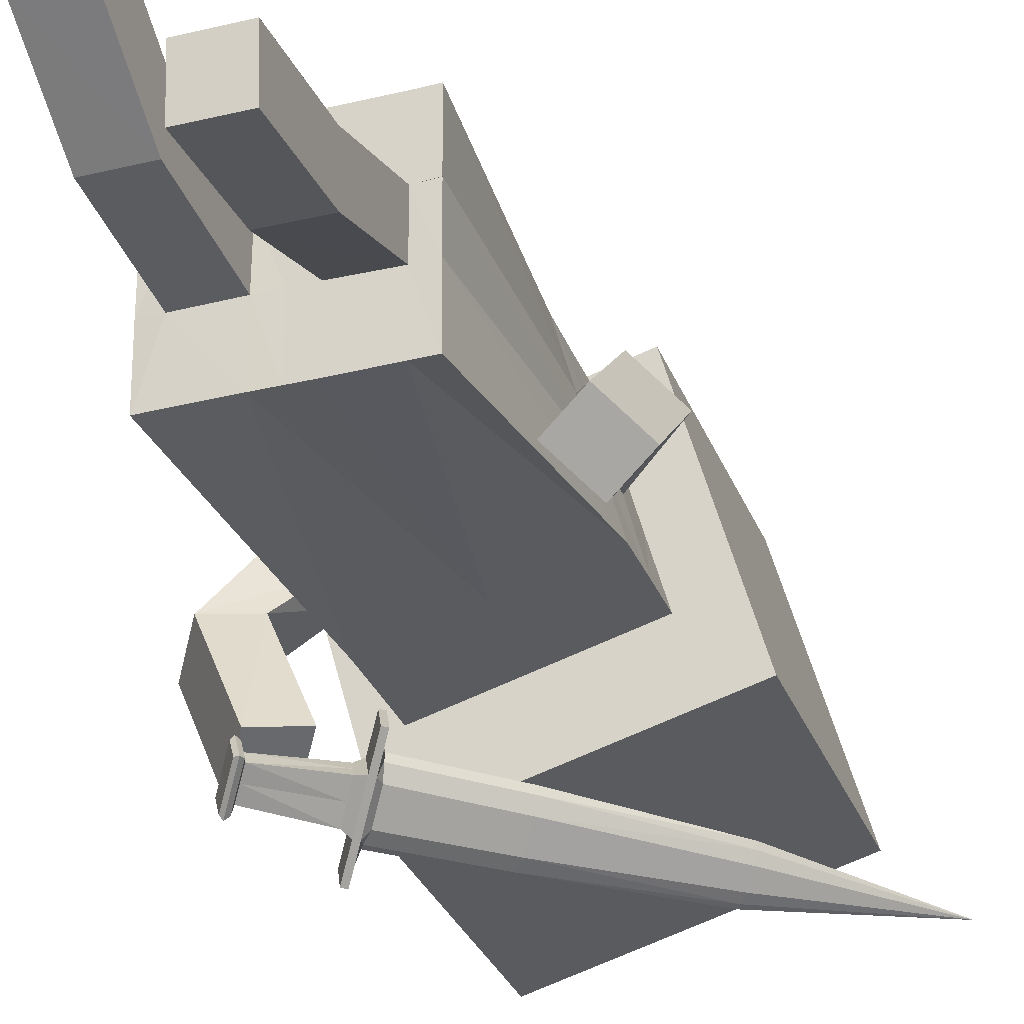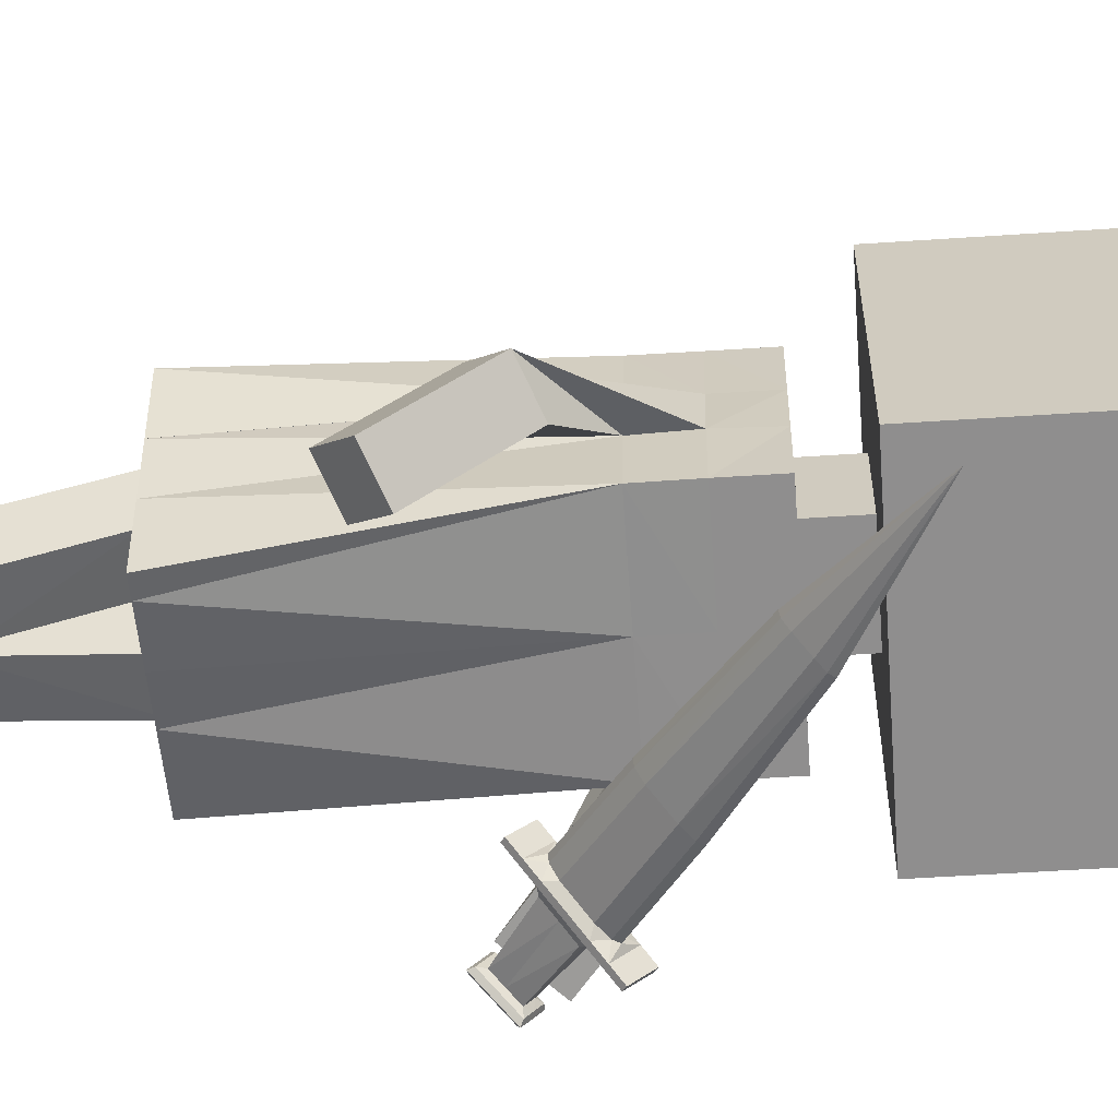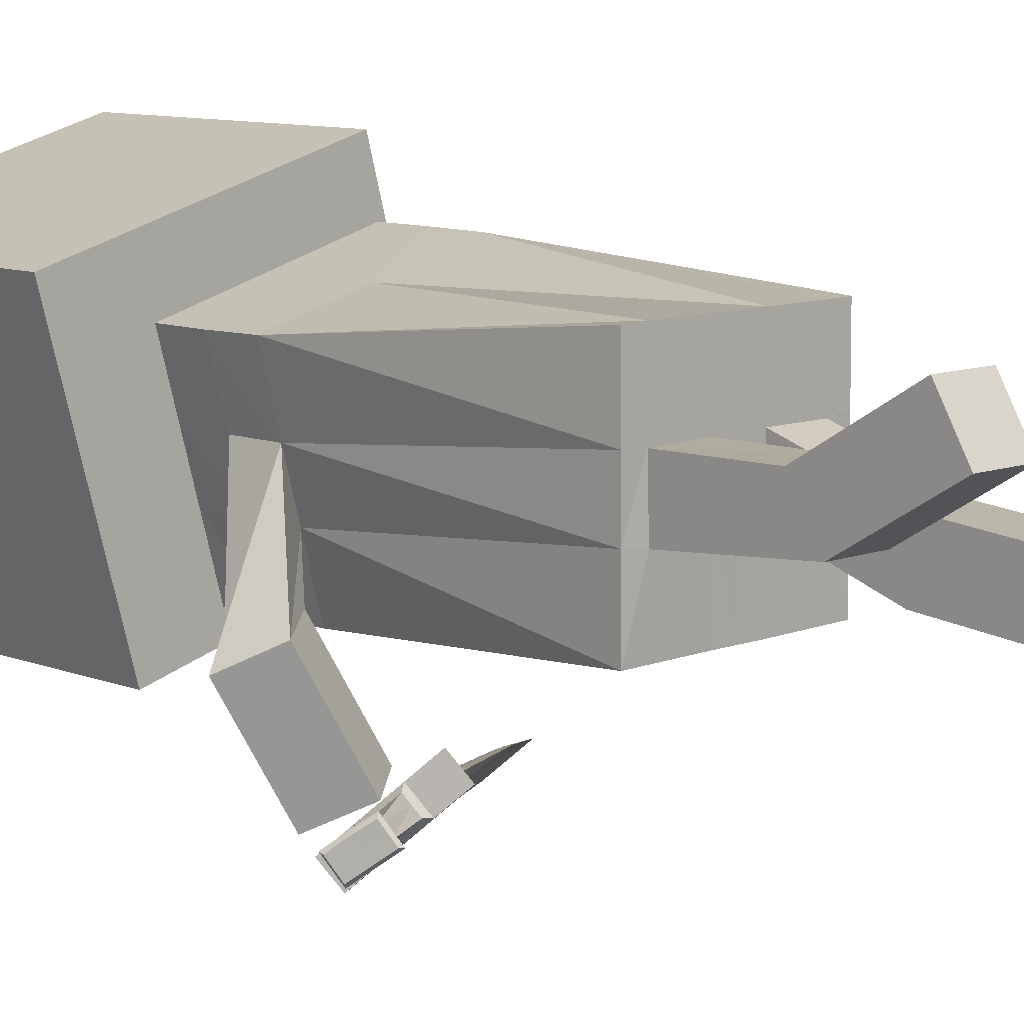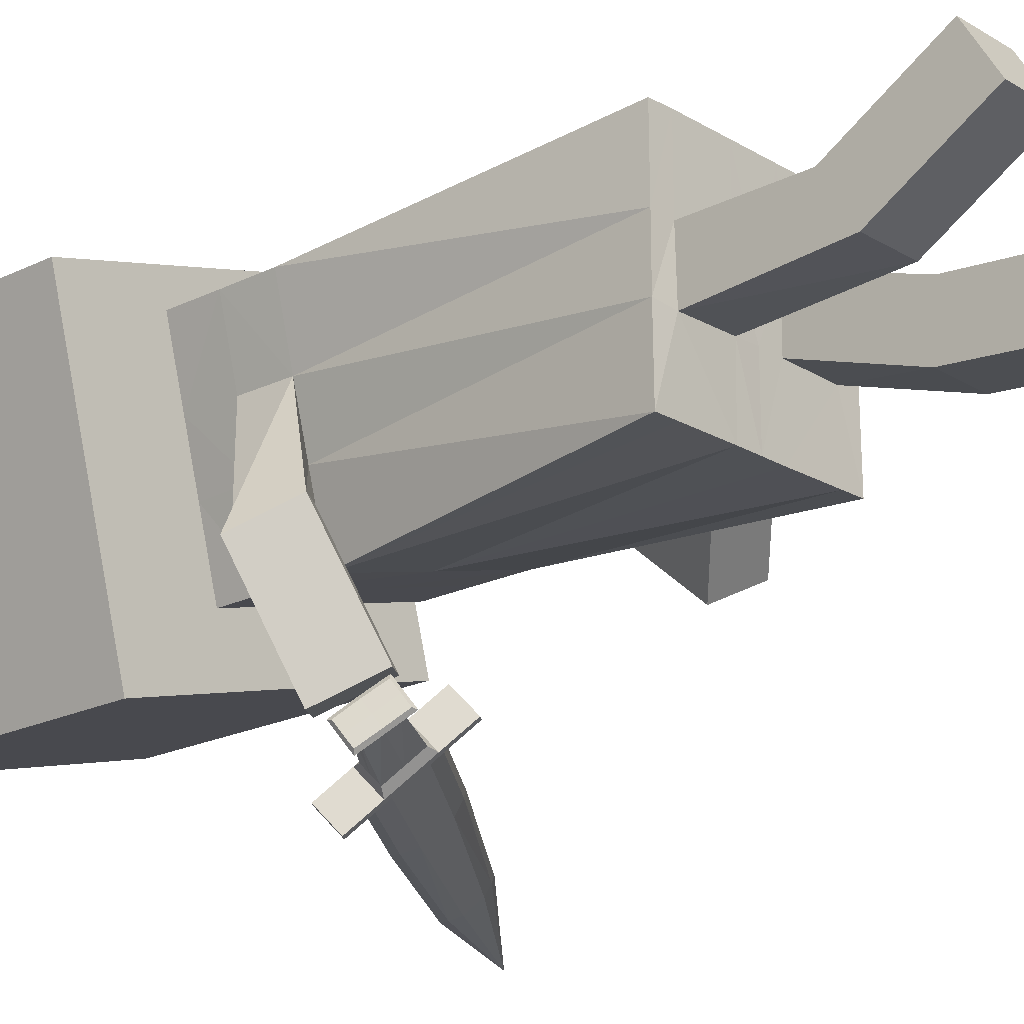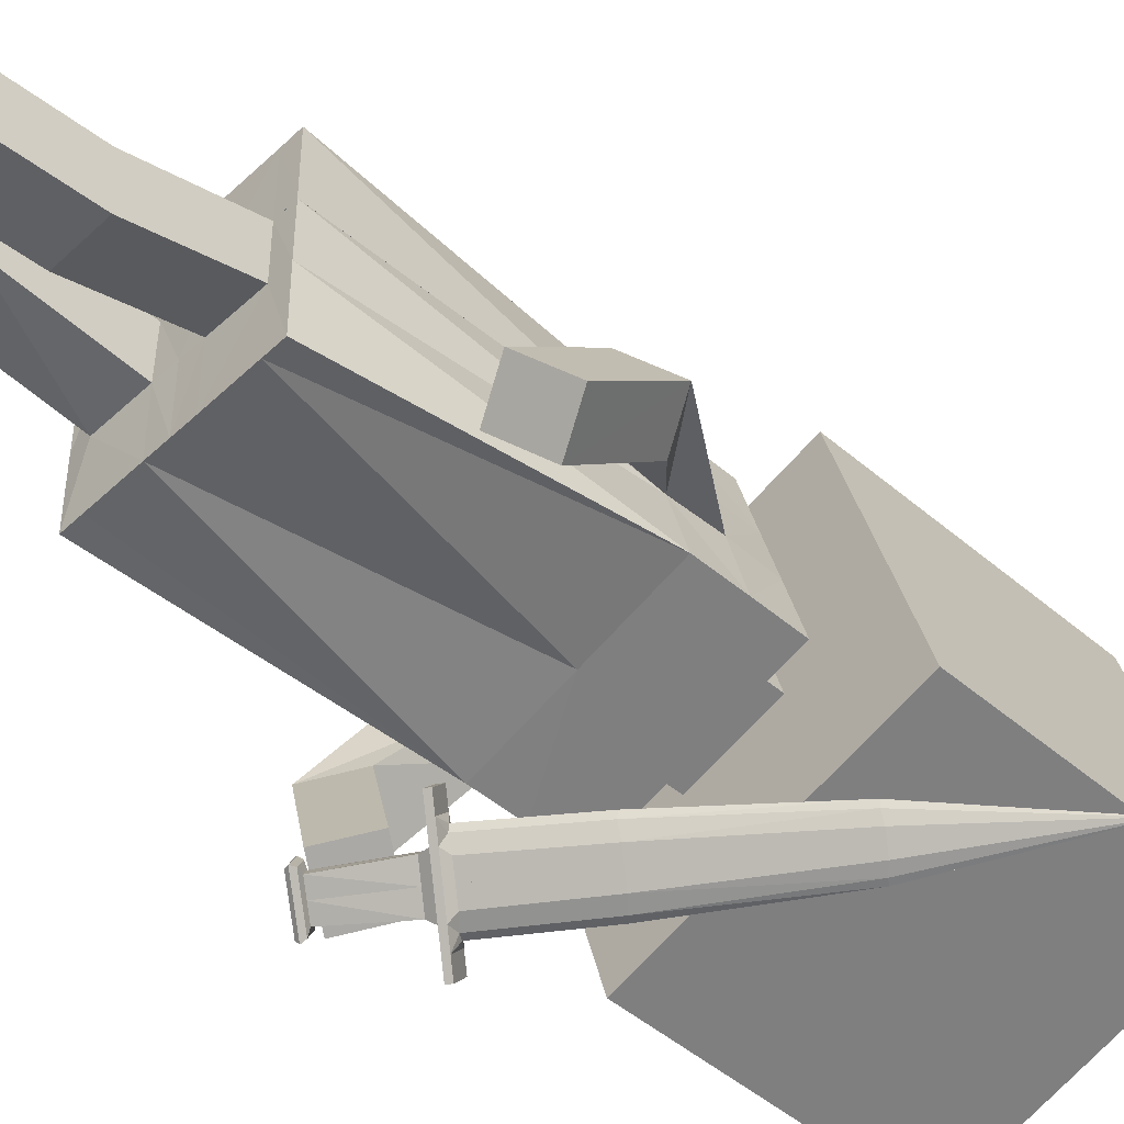
<metadata>
{"format":"obj","ext":"obj","renderer":"f3d","projection":"perspective","resolution":1024,"background":"white","views":[{"elev":-30.7,"azim":19.0,"up":"+Z"},{"elev":-49.8,"azim":94.3,"up":"+Z"},{"elev":9.7,"azim":-44.2,"up":"+Z"},{"elev":-20.2,"azim":-48.0,"up":"+Z"},{"elev":-48.1,"azim":46.3,"up":"+Z"}]}
</metadata>
<code>
o Plane_Plane.002
v 0.1316 0.3682 -0.003935
v 0.1119 0.3681 0.06699
v 0.1301 0.5576 0.2287
v 0.1301 0.9326 0.2287
v 0.2299 0.5576 -0.1327
v 0.2299 0.9326 -0.1327
v 0.1552 0.3681 -0.09073
v 0.0888 0.3681 0.1535
v 0.04054 0.5576 0.07084
v 0.07203 0.5576 -0.04318
v 0.04054 0.4961 0.07084
v 0.07203 0.4961 -0.04318
v 0.1329 0.4317 -0.002915
v 0.112 0.432 0.0671
v 0.08783 0.4961 0.1542
v 0.1554 0.4961 -0.09048
v 0.1554 0.4321 -0.09048
v 0.08783 0.4321 0.1542
v 0.1245 -0.003909 0.1264
v 0.1265 -0.003909 -0.1269
v 0.1119 0.4961 0.06705
v 0.1251 -0.003909 0.03584
v 0.1315 0.4961 -0.004038
v 0.1884 0.2031 -0.1517
v 0.1448 0.1627 -0.1081
v 0.24 0.1791 -0.1223
v 0.1964 0.1387 -0.07873
v 0.1252 -0.003909 0.0356
v 0.09796 -0.003909 0.1258
v 0.09898 -0.003909 -0.1272
v 0.09803 -0.003809 0.03423
v 0.1255 -0.003909 -0.03846
v 0.09803 -0.003428 -0.03997
v 0.02814 -0.003909 -0.1282
v 0.02814 -0.003682 -0.03908
v 0.02806 -0.003909 0.1257
v 0.02814 -0.003824 0.03441
v 0.09803 -0.2988 -0.02579
v 0.09803 -0.2921 -0.09902
v 0.02814 -0.2921 -0.09894
v 0.02814 -0.2988 -0.02574
v 0.1918 0.2509 0.0207
v 0.2355 0.2913 -0.0229
v 0.1844 0.3156 -0.05179
v 0.1403 0.2749 -0.008712
v 0.02814 -0.1494 -0.01219
v 0.09803 -0.1494 -0.01224
v 0.09803 -0.1427 -0.08547
v 0.02814 -0.1428 -0.08529
v -0.03452 0.3681 0.1204
v 0.03297 0.3681 -0.1243
v -0.1132 0.3681 -0.07162
v -0.1328 0.3681 -0.000596
v -0.2314 0.5576 0.1289
v -0.2314 0.9326 0.1289
v -0.1316 0.5576 -0.2326
v -0.1316 0.9326 -0.2326
v -0.08994 0.3681 -0.1576
v -0.1561 0.3681 0.08768
v -0.07349 0.5576 0.03935
v -0.042 0.5576 -0.07467
v -0.03452 0.4321 0.1204
v 0.03306 0.4321 -0.1243
v -0.07349 0.4961 0.03935
v -0.042 0.4961 -0.07467
v -0.1146 0.4309 -0.07046
v -0.1334 0.432 -0.000693
v -0.1569 0.4961 0.08665
v -0.0893 0.4961 -0.1581
v -0.0893 0.4321 -0.1581
v -0.1569 0.4321 0.08665
v -0.1293 -0.003909 0.1246
v -0.127 -0.003909 -0.1292
v -0.1328 0.4961 -0.00054
v -0.1286 -0.003909 0.03391
v -0.1132 0.4961 -0.07162
v 0.04918 0.9326 -0.1827
v 0.04918 0.5576 -0.1827
v -0.05065 0.9326 0.1788
v -0.05065 0.5576 0.1788
v 0.01501 0.5576 -0.05893
v -0.01648 0.5576 0.05509
v 0.01501 0.4961 -0.05893
v -0.01648 0.4961 0.05509
v 0.03306 0.4961 -0.1243
v -0.03452 0.4961 0.1204
v -0.001133 -0.003909 -0.1281
v -0.001646 -0.003909 0.1257
v -0.1355 0.25 -0.2716
v -0.1727 0.3054 -0.3029
v -0.08694 0.2898 -0.259
v -0.1242 0.3452 -0.2902
v -0.001485 -0.003909 0.03516
v -0.1285 -0.003909 0.0342
v -0.1011 -0.003909 0.1256
v -0.09979 -0.003909 -0.1289
v -0.101 -0.004036 0.03238
v -0.1283 -0.003909 -0.03867
v -0.101 -0.00608 -0.04199
v -0.001485 -0.003909 -0.03833
v -0.03111 -0.003909 -0.1282
v -0.03111 -0.004841 -0.03989
v -0.03119 -0.003909 0.1257
v -0.03111 -0.003992 0.03335
v -0.101 -0.2651 0.1109
v -0.101 -0.3028 0.04772
v -0.03111 -0.3028 0.04779
v -0.03111 -0.2651 0.1109
v -0.186 0.3784 -0.1577
v -0.1488 0.323 -0.1264
v -0.1977 0.2838 -0.1389
v -0.2345 0.3386 -0.1703
v -0.03111 -0.1363 0.03401
v -0.101 -0.1364 0.03397
v -0.101 -0.1739 -0.02923
v -0.03111 -0.174 -0.0291
v -0.06156 0.3065 -0.2884
v -0.05247 0.3131 -0.2823
v -0.0535 0.2904 -0.3084
v -0.04094 0.29 -0.3108
v -0.03149 0.2997 -0.2962
v -0.03473 0.3062 -0.2881
v -0.0465 0.3169 -0.2829
v -0.03498 0.2939 -0.3115
v -0.02495 0.281 -0.297
v -0.03648 0.304 -0.2685
v -0.0417 0.3209 -0.2948
v -0.03487 0.3073 -0.3117
v -0.03274 0.2877 -0.2538
v -0.02122 0.2646 -0.2823
v -0.02677 0.2915 -0.2545
v -0.01525 0.2684 -0.283
v 0.07285 0.3686 -0.3097
v 0.06961 0.3751 -0.3016
v 0.06265 0.3898 -0.3083
v 0.06947 0.3761 -0.3252
v -0.1351 0.2549 -0.2916
v -0.1291 0.2463 -0.3057
v -0.1357 0.2514 -0.283
v -0.1255 0.2372 -0.3069
v -0.1398 0.2476 -0.2789
v -0.1272 0.2304 -0.308
v -0.1431 0.2452 -0.2838
v -0.1331 0.2316 -0.307
v 0.2263 0.4777 -0.3336
v 0.2241 0.4821 -0.3281
v 0.2194 0.4936 -0.3338
v 0.224 0.4843 -0.3453
v -0.04671 0.3016 -0.2965
v -0.05753 0.2985 -0.2984
v -0.03019 0.2992 -0.2879
v -0.02698 0.2761 -0.268
v -0.03071 0.2925 -0.2827
v -0.1306 0.2443 -0.295
v -0.02101 0.28 -0.2687
v 0.07415 0.368 -0.3014
v -0.1321 0.2505 -0.2987
v -0.1334 0.239 -0.2936
v -0.138 0.2384 -0.2956
v 0.2282 0.4762 -0.3266
v -0.08347 0.3348 -0.3201
v -0.0784 0.3465 -0.3197
v -0.07542 0.3187 -0.34
v -0.06688 0.3235 -0.3483
v -0.06508 0.343 -0.3447
v -0.06832 0.3495 -0.3366
v -0.07243 0.3504 -0.3204
v -0.06091 0.3273 -0.349
v -0.07094 0.3403 -0.3635
v -0.08246 0.3633 -0.3349
v -0.0603 0.3449 -0.3216
v -0.05347 0.3312 -0.3386
v -0.09813 0.372 -0.3482
v -0.0866 0.3489 -0.3768
v -0.09216 0.3758 -0.3489
v -0.08064 0.3528 -0.3775
v -0.05391 0.3068 -0.3295
v -0.06446 0.3045 -0.3242
v -0.06543 0.3298 -0.301
v -0.07251 0.3207 -0.3042
v -0.04795 0.3106 -0.3302
v -0.05947 0.3337 -0.3017
v -0.04417 0.3192 -0.3251
v -0.051 0.3329 -0.3082
v 0.04096 0.4097 -0.3558
v 0.03772 0.4162 -0.3477
v 0.04574 0.4116 -0.3327
v 0.05257 0.3979 -0.3496
v 0.06102 0.387 -0.3374
v 0.05419 0.4007 -0.3205
v -0.1538 0.28 -0.3149
v -0.148 0.2716 -0.3288
v -0.1386 0.259 -0.3172
v -0.1445 0.2676 -0.303
v -0.1614 0.2861 -0.3143
v -0.1512 0.2718 -0.3381
v -0.1383 0.2545 -0.3225
v -0.1486 0.2691 -0.2983
v -0.1685 0.2864 -0.3136
v -0.156 0.269 -0.3428
v -0.1416 0.2497 -0.3254
v -0.1542 0.2673 -0.2958
v -0.1691 0.2804 -0.3149
v -0.1591 0.2665 -0.3383
v -0.1461 0.2491 -0.3227
v -0.1562 0.2631 -0.2989
v 0.2036 0.507 -0.3664
v 0.2014 0.5115 -0.3609
v 0.2083 0.5079 -0.3497
v 0.213 0.4985 -0.3613
v 0.2185 0.4914 -0.3533
v 0.2139 0.5007 -0.3417
v -0.07264 0.335 -0.334
v -0.07944 0.3267 -0.3301
v -0.06962 0.35 -0.3449
v -0.09236 0.3605 -0.3625
v -0.0767 0.3518 -0.3492
v -0.04759 0.3261 -0.3167
v -0.1563 0.279 -0.3262
v -0.0864 0.3643 -0.3632
v 0.03642 0.4167 -0.356
v 0.05761 0.3939 -0.329
v -0.1509 0.2758 -0.3218
v -0.1622 0.2778 -0.3282
v -0.1641 0.2736 -0.3266
v -0.151 0.2559 -0.3114
v 0.1996 0.513 -0.3679
v 0.2162 0.4961 -0.3475
v 0.3782 0.6005 -0.3664
f 6 5 78
f 4 3 5
f 81 10 12
f 3 9 10
f 78 5 10
f 11 21 12
f 9 11 12
f 63 17 7
f 14 18 8
f 21 14 13
f 17 13 1
f 18 62 50
f 12 16 85
f 93 37 36
f 7 30 51
f 2 8 19
f 21 15 18
f 23 13 17
f 15 86 62
f 16 17 63
f 11 84 86
f 50 36 8
f 82 84 11
f 42 27 26
f 6 77 79
f 80 82 9
f 4 79 80
f 26 27 25
f 45 44 24
f 43 26 24
f 45 25 27
f 29 31 22
f 32 28 31
f 20 32 33
f 28 32 1
f 7 1 32
f 100 35 37
f 87 34 35
f 47 46 41
f 37 31 29
f 34 30 33
f 40 39 38
f 49 48 39
f 48 47 38
f 49 40 41
f 2 45 42
f 1 13 43
f 1 44 45
f 13 14 42
f 35 49 46
f 33 31 47
f 33 48 49
f 31 37 46
f 78 56 57
f 56 54 55
f 81 83 65
f 61 60 54
f 78 81 61
f 76 74 65
f 65 64 60
f 51 58 70
f 53 59 71
f 66 67 74
f 70 58 52
f 59 50 62
f 85 69 65
f 103 104 93
f 101 96 58
f 75 72 59
f 74 67 71
f 70 66 76
f 71 62 86
f 63 70 69
f 64 68 86
f 95 103 50
f 64 84 82
f 110 91 92
f 79 77 57
f 60 82 80
f 55 54 80
f 91 89 90
f 112 90 89
f 89 91 110
f 92 90 112
f 95 72 75
f 97 94 98
f 99 98 73
f 53 52 98
f 73 98 52
f 100 93 104
f 87 100 102
f 114 105 108
f 95 97 104
f 101 102 99
f 107 108 105
f 116 107 106
f 106 105 114
f 108 107 116
f 109 112 53
f 52 111 110
f 53 112 111
f 66 110 109
f 113 116 102
f 99 115 114
f 116 115 99
f 97 114 113
f 177 120 119
f 149 118 117
f 180 194 137
f 149 120 130
f 179 118 123
f 125 121 151
f 183 189 136
f 182 123 127
f 123 126 122
f 129 126 118
f 181 183 128
f 124 128 121
f 121 133 156
f 177 181 124
f 179 180 117
f 125 132 130
f 132 125 153
f 155 131 129
f 135 134 146
f 184 127 135
f 127 122 134
f 128 136 133
f 137 139 154
f 178 119 138
f 150 117 137
f 140 142 201
f 137 194 198
f 138 140 197
f 201 142 144
f 139 141 158
f 139 198 202
f 205 144 159
f 158 141 143
f 202 206 143
f 133 145 160
f 189 211 148
f 136 148 145
f 190 135 147
f 145 148 229
f 212 147 229
f 147 146 229
f 160 145 229
f 146 160 229
f 148 211 229
f 134 156 160
f 158 159 144
f 226 159 143
f 140 154 158
f 150 157 138
f 138 157 154
f 132 155 152
f 155 153 126
f 122 151 156
f 126 153 151
f 118 149 152
f 149 150 119
f 177 178 163
f 213 214 161
f 191 194 180
f 216 174 164
f 182 167 162
f 215 165 169
f 188 189 183
f 182 184 171
f 166 170 167
f 167 170 162
f 172 183 181
f 168 169 165
f 221 185 165
f 168 181 177
f 161 180 179
f 174 169 164
f 217 169 176
f 216 173 175
f 222 228 212
f 187 209 208
f 184 190 187
f 171 187 186
f 185 188 172
f 222 190 184
f 219 195 191
f 193 192 163
f 214 223 191
f 201 200 196
f 191 195 198
f 197 196 192
f 201 205 204
f 224 199 195
f 195 199 202
f 226 225 204
f 224 225 203
f 203 206 202
f 227 207 185
f 210 211 189
f 207 210 188
f 190 212 209
f 207 229 210
f 212 229 209
f 209 229 208
f 227 229 207
f 208 229 227
f 210 229 211
f 186 208 227
f 204 225 224
f 206 203 225
f 196 200 224
f 192 223 214
f 192 196 219
f 189 222 218
f 211 228 222
f 174 216 220
f 170 217 220
f 166 186 221
f 170 166 215
f 162 173 216
f 163 214 213
f 77 6 78
f 6 4 5
f 83 81 12
f 5 3 10
f 81 78 10
f 16 12 23
f 11 15 21
f 23 12 21
f 10 9 12
f 51 63 7
f 2 14 8
f 23 21 13
f 7 17 1
f 8 18 50
f 83 12 85
f 88 93 36
f 87 51 34
f 7 20 30
f 30 34 51
f 22 2 19
f 14 21 18
f 16 23 17
f 18 15 62
f 85 16 63
f 15 11 86
f 19 8 29
f 50 88 36
f 36 29 8
f 9 82 11
f 43 42 26
f 4 6 79
f 3 80 9
f 3 4 80
f 24 26 25
f 25 45 24
f 44 43 24
f 42 45 27
f 19 29 22
f 33 32 31
f 30 20 33
f 2 28 1
f 20 7 32
f 93 100 37
f 100 87 35
f 38 47 41
f 36 37 29
f 35 34 33
f 41 40 38
f 40 49 39
f 39 48 38
f 46 49 41
f 14 2 42
f 44 1 43
f 2 1 45
f 43 13 42
f 37 35 46
f 48 33 47
f 35 33 49
f 47 31 46
f 77 78 57
f 57 56 55
f 61 81 65
f 56 61 54
f 56 78 61
f 64 65 74
f 74 68 64
f 65 69 76
f 61 65 60
f 63 51 70
f 67 53 71
f 76 66 74
f 66 70 52
f 71 59 62
f 83 85 65
f 88 103 93
f 58 51 101
f 87 101 51
f 96 73 58
f 53 75 59
f 68 74 71
f 69 70 76
f 68 71 86
f 85 63 69
f 84 64 86
f 50 59 95
f 72 95 59
f 103 88 50
f 60 64 82
f 109 110 92
f 55 79 57
f 54 60 80
f 79 55 80
f 92 91 90
f 111 112 89
f 111 89 110
f 109 92 112
f 97 95 75
f 99 97 98
f 96 99 73
f 94 53 98
f 58 73 52
f 102 100 104
f 101 87 102
f 113 114 108
f 103 95 104
f 96 101 99
f 106 107 105
f 115 116 106
f 115 106 114
f 113 108 116
f 67 109 53
f 66 52 110
f 52 53 111
f 67 66 109
f 104 113 102
f 97 99 114
f 102 116 99
f 104 97 113
f 178 177 119
f 150 149 117
f 117 180 137
f 152 149 130
f 182 179 123
f 153 125 151
f 128 183 136
f 184 182 127
f 127 123 122
f 123 118 126
f 129 131 126
f 124 181 128
f 125 124 121
f 151 121 156
f 120 177 124
f 118 179 117
f 130 120 125
f 124 125 120
f 155 132 153
f 152 155 129
f 147 135 146
f 190 184 135
f 135 127 134
f 121 128 133
f 157 137 154
f 193 178 138
f 157 150 137
f 197 140 201
f 139 137 198
f 193 138 197
f 205 201 144
f 154 139 158
f 141 139 202
f 226 205 159
f 159 158 143
f 141 202 143
f 156 133 160
f 136 189 148
f 133 136 145
f 212 190 147
f 146 134 160
f 142 158 144
f 206 226 143
f 142 140 158
f 119 150 138
f 140 138 154
f 130 132 152
f 131 155 126
f 134 122 156
f 122 126 151
f 129 118 152
f 120 149 119
f 164 177 163
f 162 213 161
f 161 191 180
f 213 216 164
f 179 182 162
f 217 215 169
f 172 188 183
f 167 182 171
f 171 166 167
f 173 162 170
f 170 175 173
f 168 172 181
f 172 168 165
f 215 221 165
f 164 168 177
f 162 161 179
f 168 164 169
f 174 176 169
f 220 217 176
f 220 216 175
f 190 222 212
f 186 187 208
f 171 184 187
f 166 171 186
f 165 185 172
f 218 222 184
f 223 219 191
f 178 193 163
f 161 214 191
f 197 201 196
f 194 191 198
f 193 197 192
f 200 201 204
f 219 224 195
f 198 195 202
f 205 226 204
f 199 224 203
f 199 203 202
f 221 227 185
f 188 210 189
f 185 207 188
f 187 190 209
f 221 186 227
f 200 204 224
f 226 206 225
f 219 196 224
f 163 192 214
f 223 192 219
f 183 189 218
f 189 211 222
f 176 174 220
f 175 170 220
f 215 166 221
f 217 170 215
f 213 162 216
f 164 163 213
l 228 229

</code>
